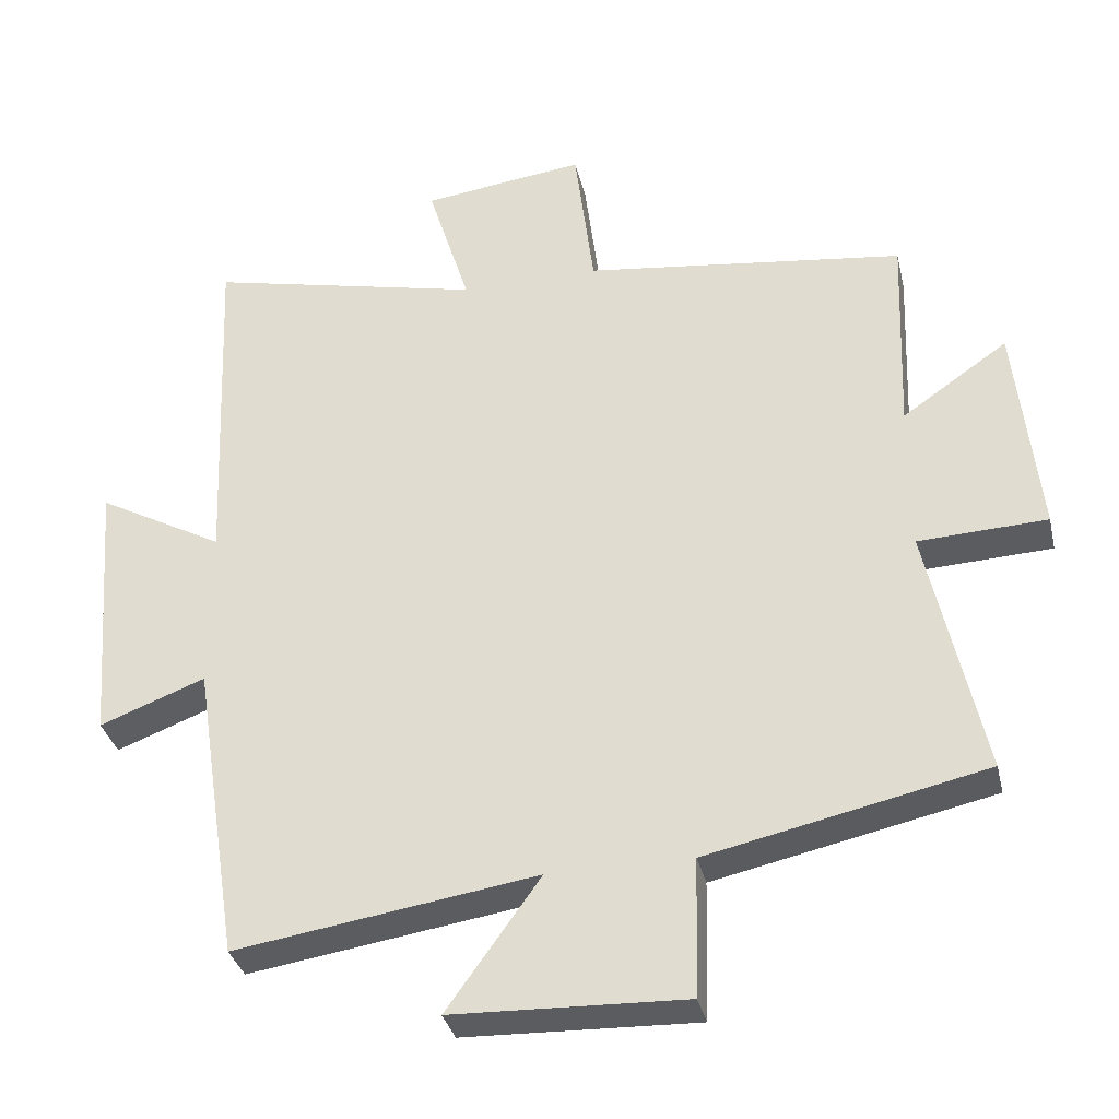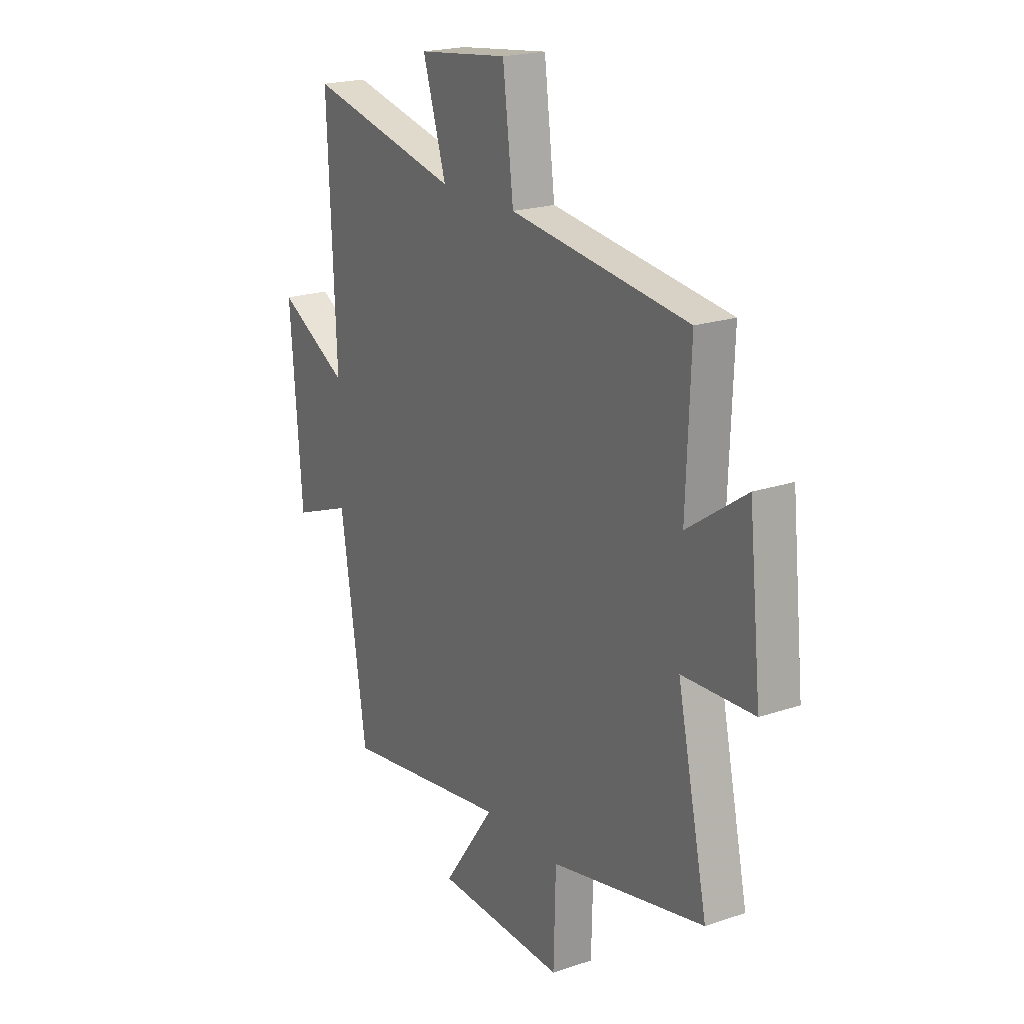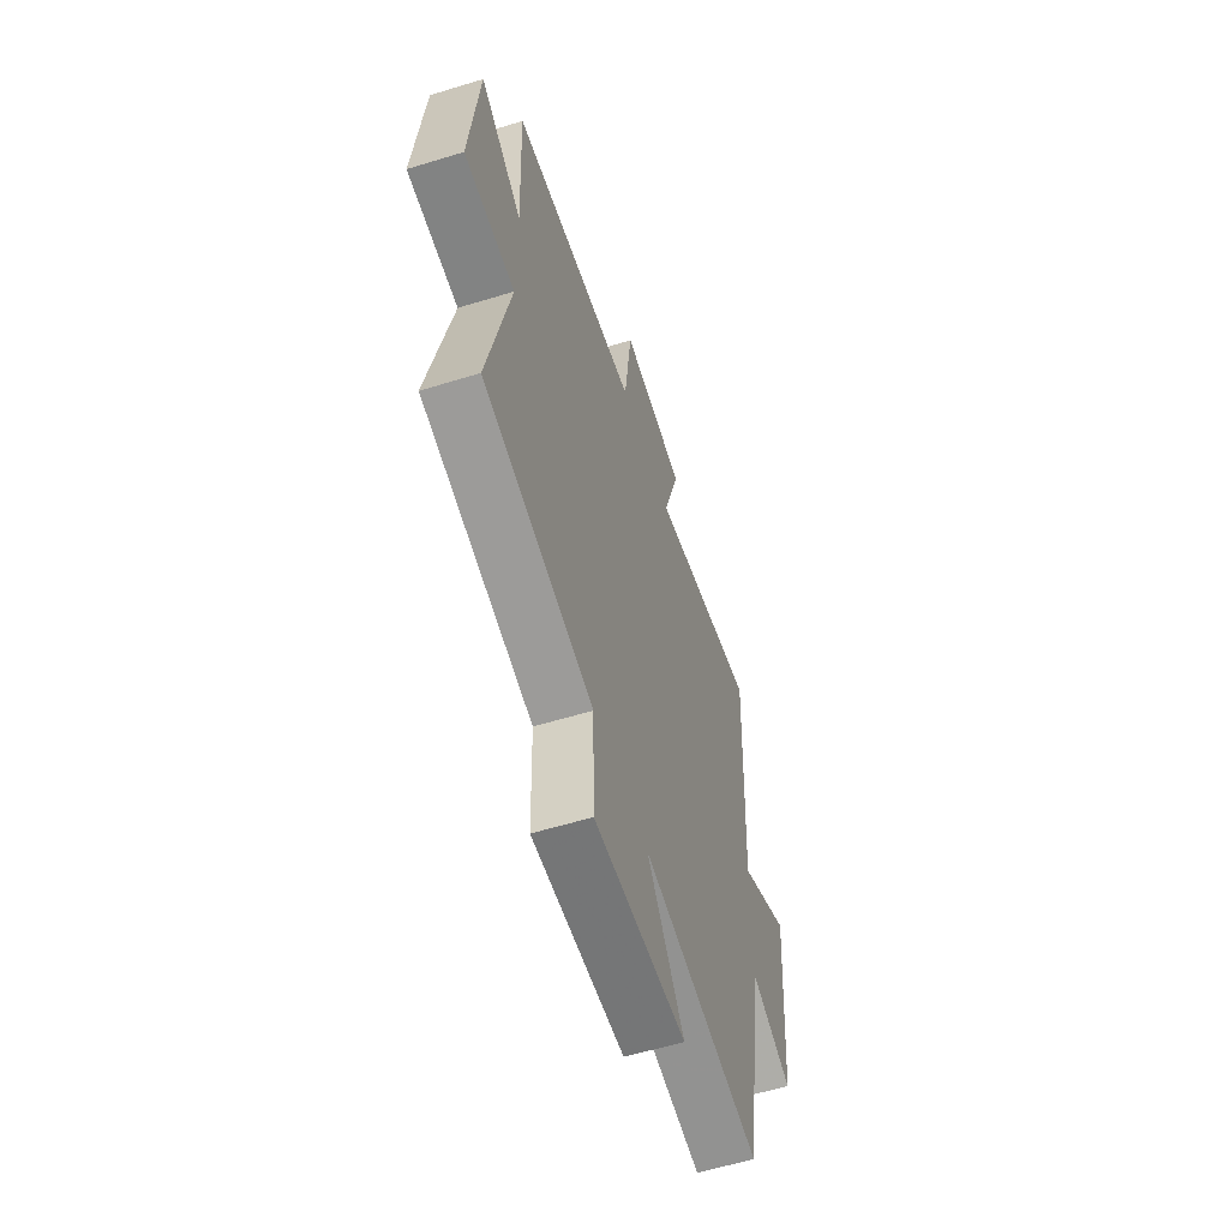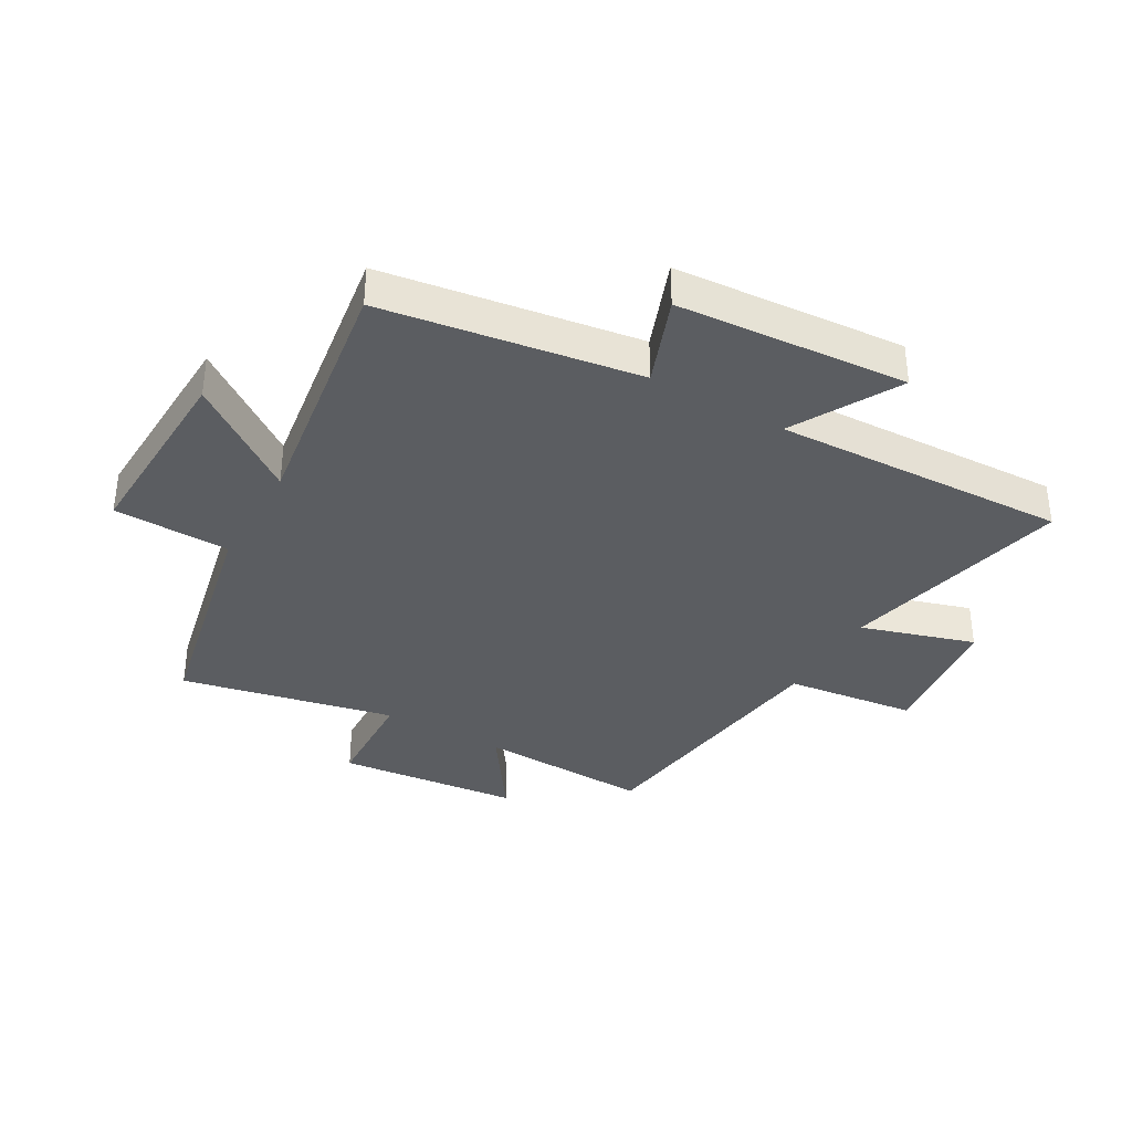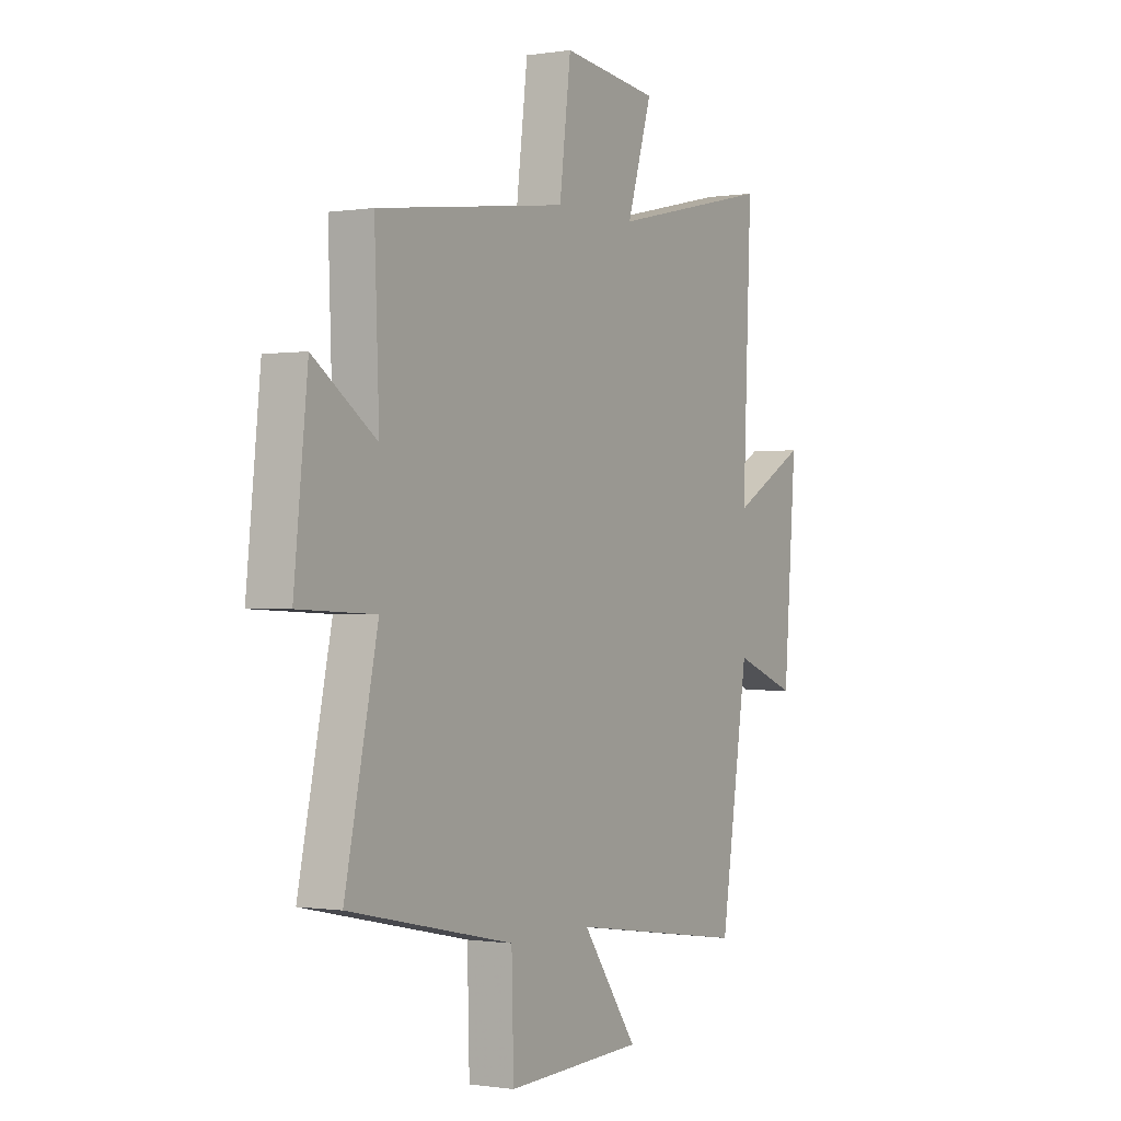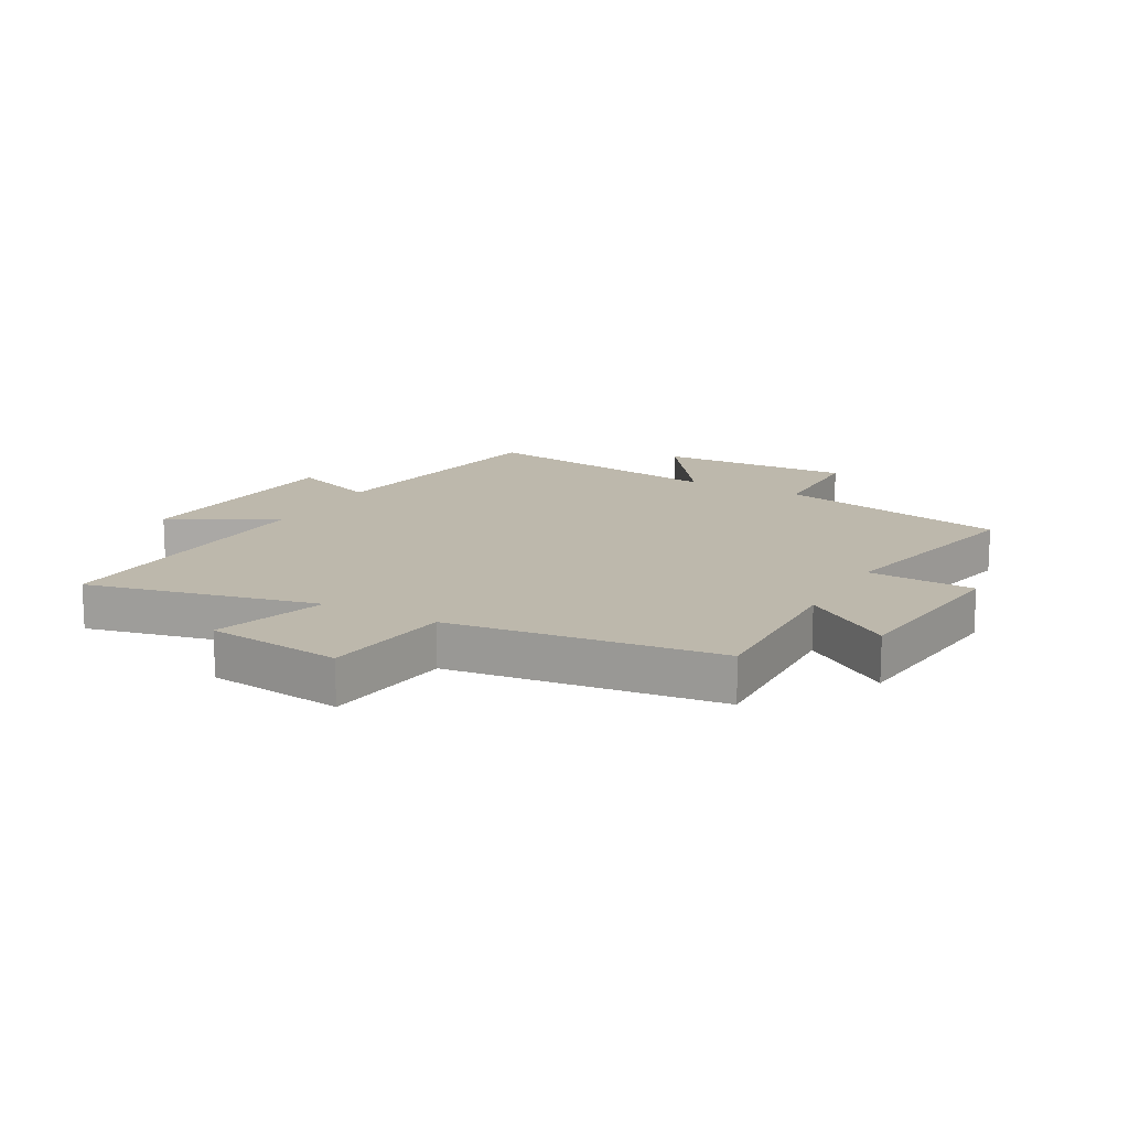
<metadata>
{"format":"obj","ext":"obj","renderer":"f3d","projection":"perspective","resolution":1024,"background":"white","views":[{"elev":-34.3,"azim":13.0,"up":"+Z"},{"elev":20.7,"azim":58.6,"up":"+Z"},{"elev":-58.6,"azim":107.6,"up":"+Z"},{"elev":-36.2,"azim":-119.9,"up":"+Y"},{"elev":-0.5,"azim":120.6,"up":"+Z"},{"elev":14.8,"azim":29.0,"up":"+Y"}]}
</metadata>
<code>
v -0.434 0.07 -0.563
v -0.5 0.07 -0.136
v -0.648 0.07 -0.192
v -0.678 0.07 0.194
v -0.5 0.07 0.096
v -0.521 0.07 0.588
v -0.135 0.07 0.5
v -0.194 0.07 0.69
v 0.034 0.07 0.718
v 0.061 0.07 0.5
v 0.511 0.07 0.442
v 0.5 0.07 0.153
v 0.648 0.07 0.255
v 0.68 0.07 -0.051
v 0.5 0.07 -0.059
v 0.577 0.07 -0.416
v 0.188 0.07 -0.5
v 0.183 0.07 -0.695
v -0.143 0.07 -0.683
v -0.012 0.07 -0.5
v -0.434 0 -0.563
v -0.5 0 -0.136
v -0.648 0 -0.192
v -0.678 0 0.194
v -0.5 0 0.096
v -0.521 0 0.588
v -0.135 0 0.5
v -0.194 0 0.69
v 0.034 0 0.718
v 0.061 0 0.5
v 0.511 0 0.442
v 0.5 0 0.153
v 0.648 0 0.255
v 0.68 0 -0.051
v 0.5 0 -0.059
v 0.577 0 -0.416
v 0.188 0 -0.5
v 0.183 0 -0.695
v -0.143 0 -0.683
v -0.012 0 -0.5
f 17 18 19 20
f 15 16 17 20
f 15 20 1 2
f 12 13 14 15
f 12 15 2
f 10 11 12 2
f 7 8 9 10
f 7 10 2 3
f 5 6 7
f 5 7 3
f 3 4 5
f 40 39 38 37
f 40 37 36 35
f 22 21 40 35
f 35 34 33 32
f 22 35 32
f 22 32 31 30
f 30 29 28 27
f 23 22 30 27
f 27 26 25
f 23 27 25
f 25 24 23
f 1 21 22 2
f 2 22 23 3
f 3 23 24 4
f 4 24 25 5
f 5 25 26 6
f 6 26 27 7
f 7 27 28 8
f 8 28 29 9
f 9 29 30 10
f 10 30 31 11
f 11 31 32 12
f 12 32 33 13
f 13 33 34 14
f 14 34 35 15
f 15 35 36 16
f 16 36 37 17
f 17 37 38 18
f 18 38 39 19
f 19 39 40 20
f 20 40 21 1

</code>
